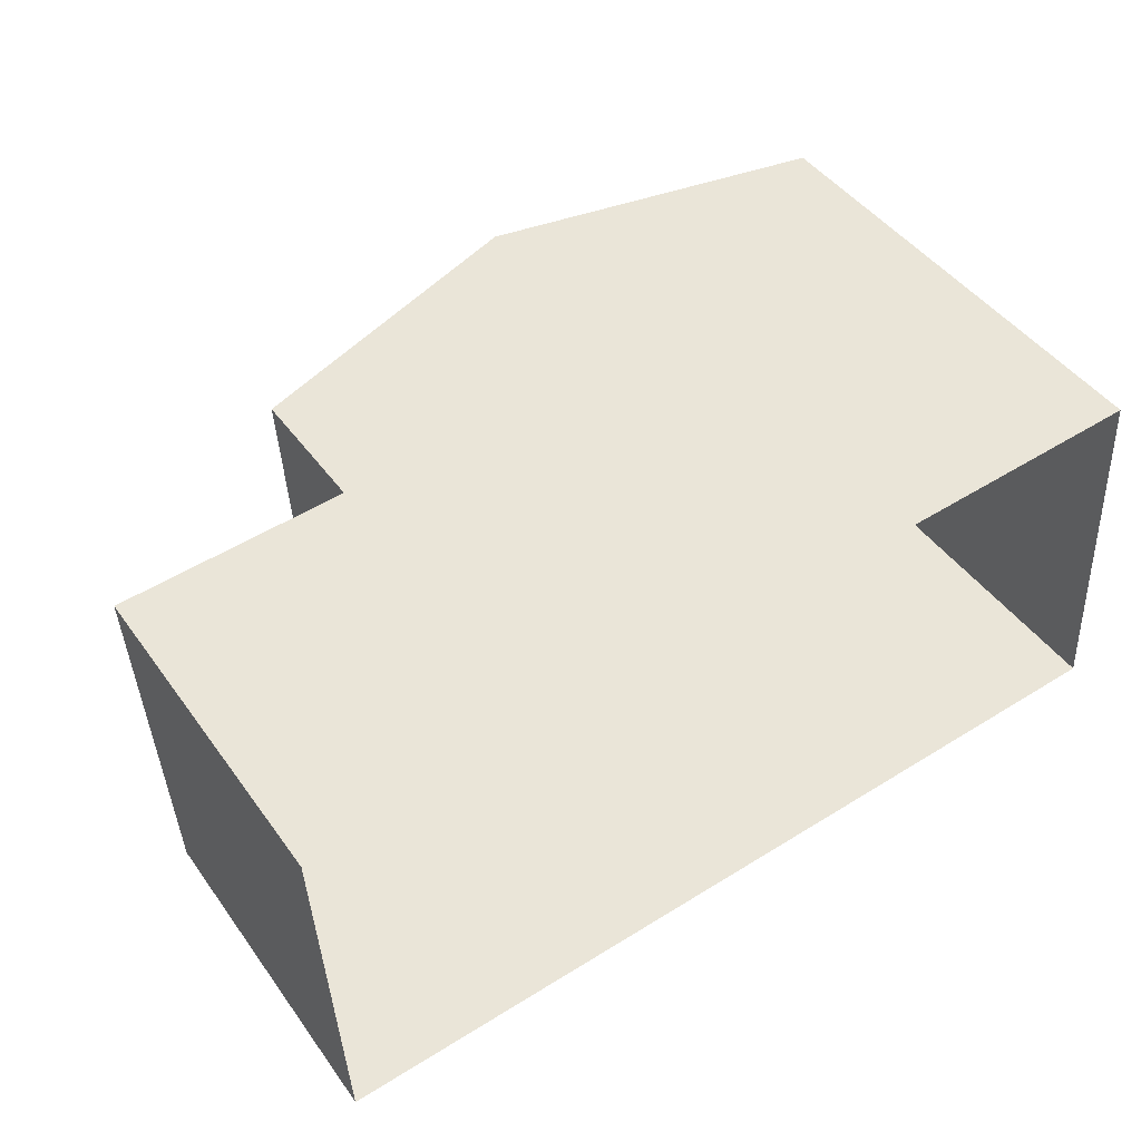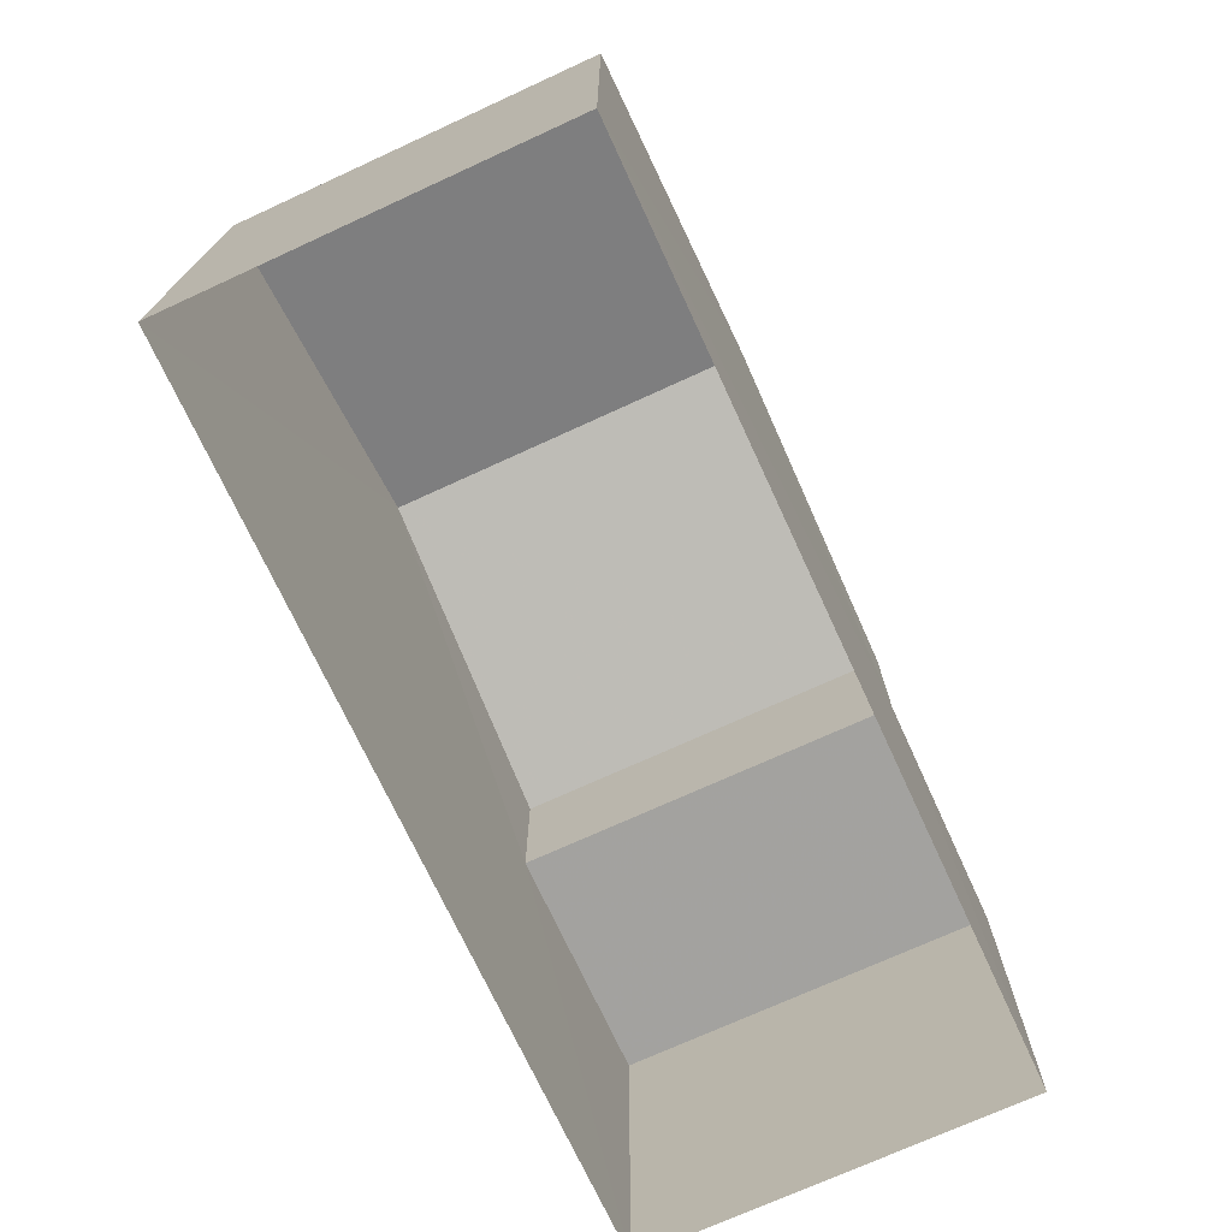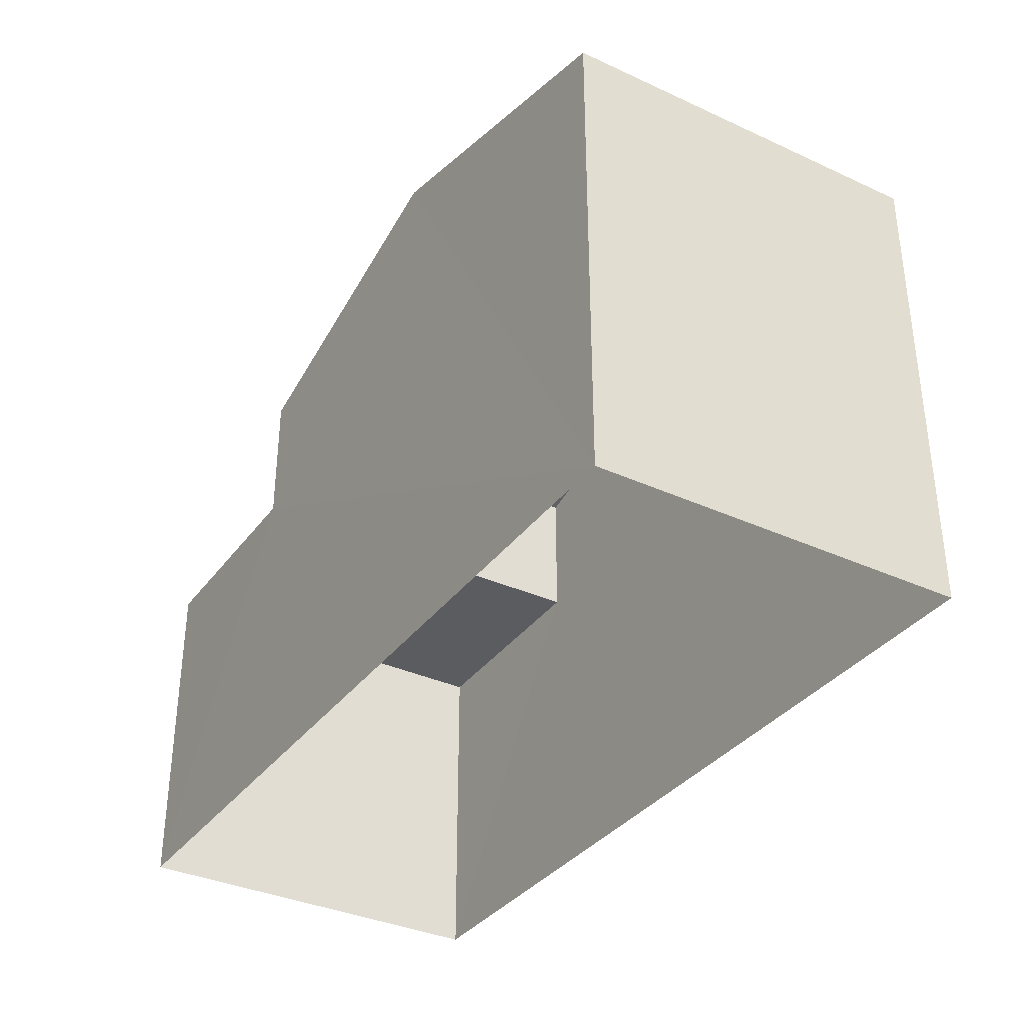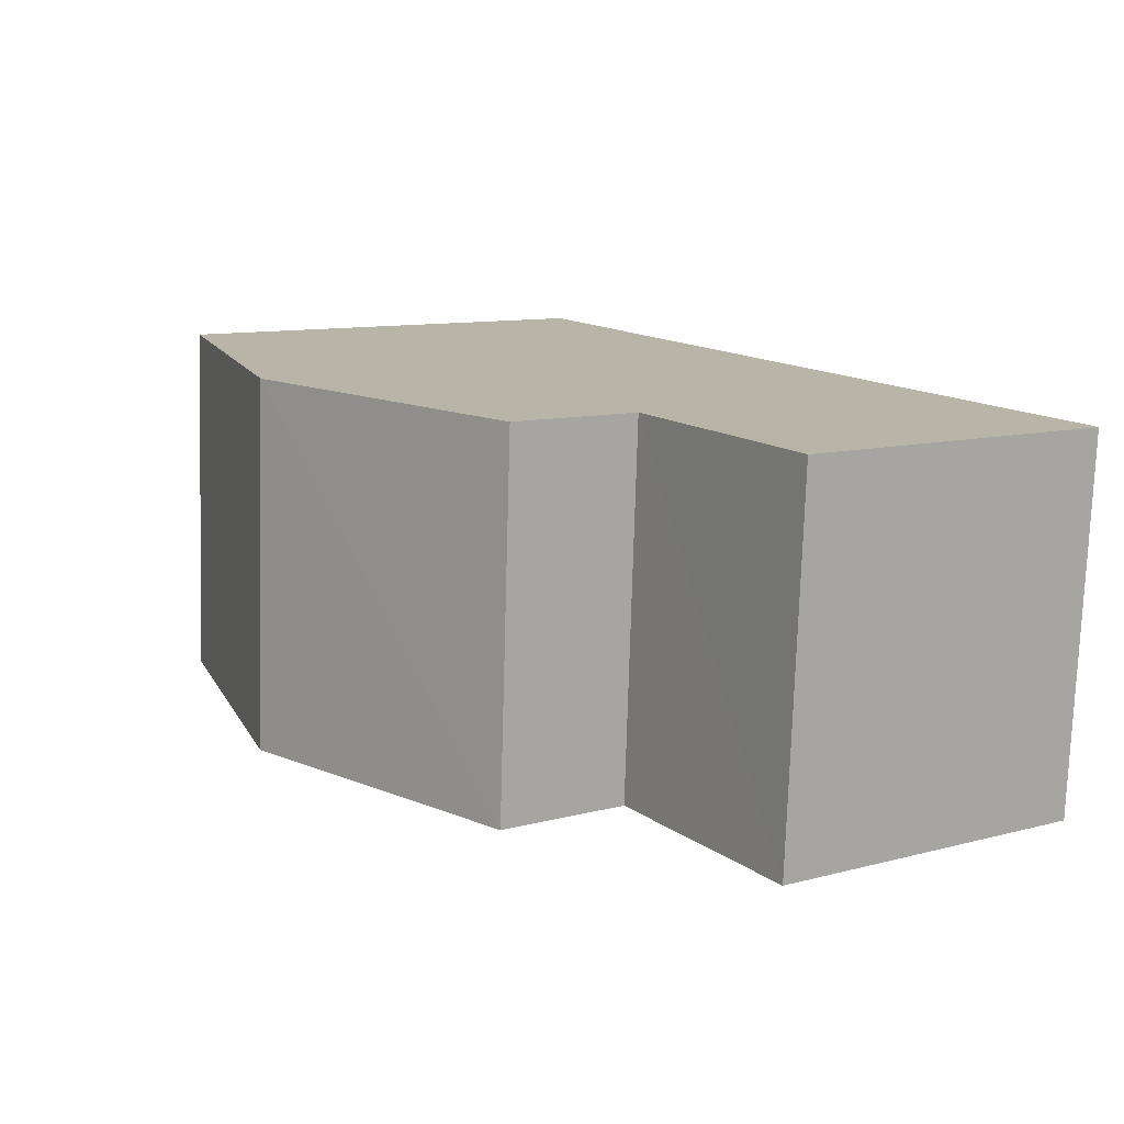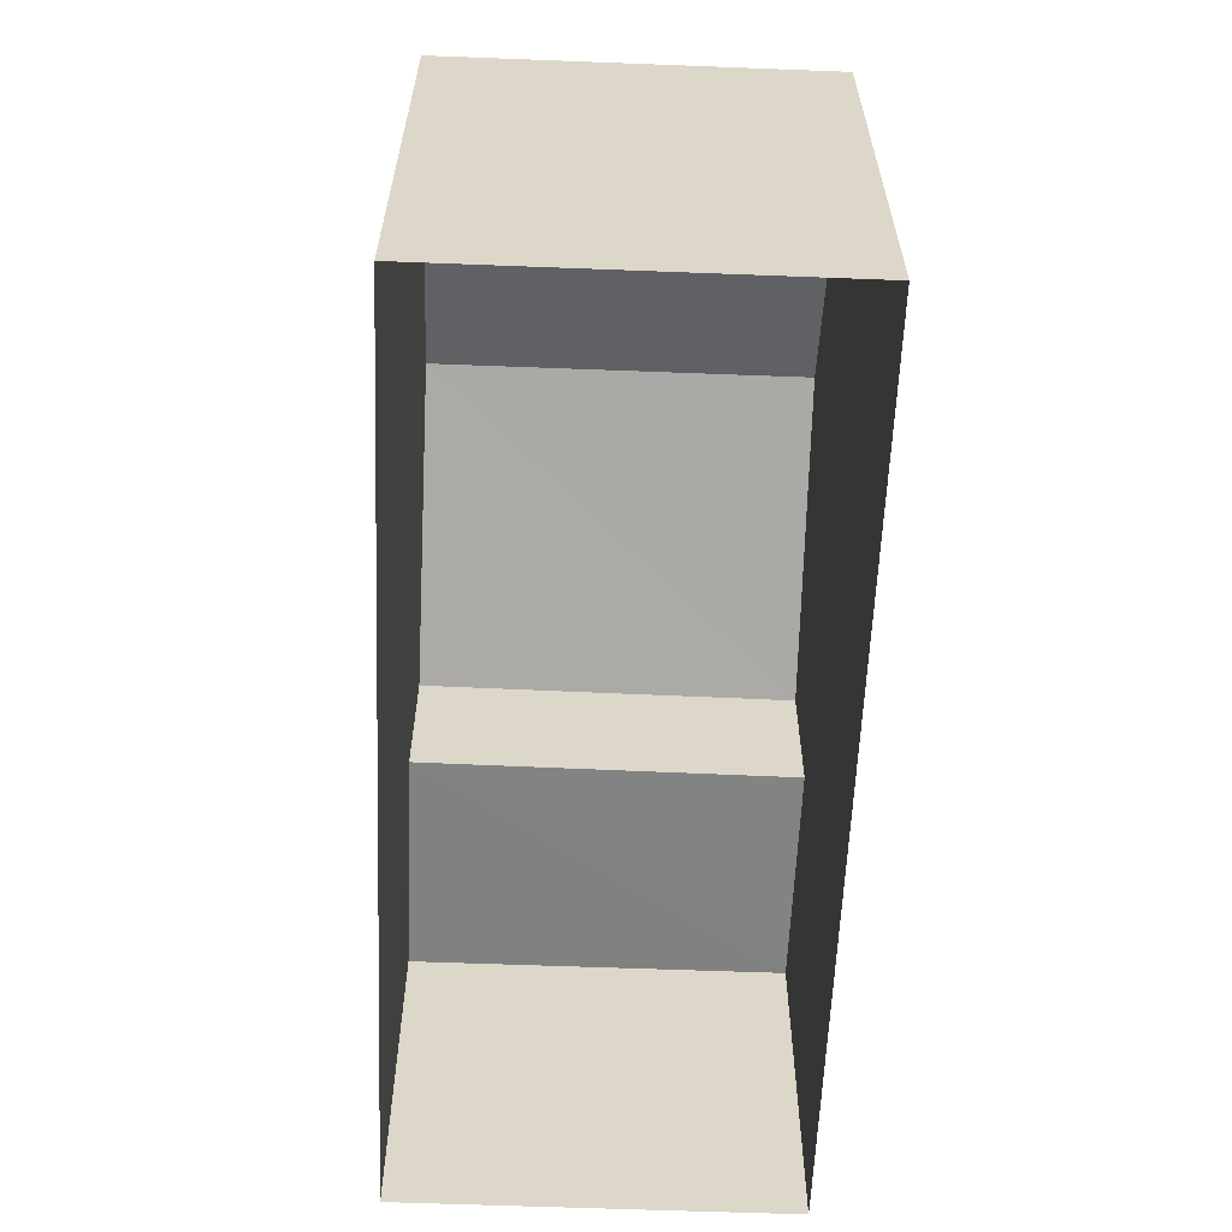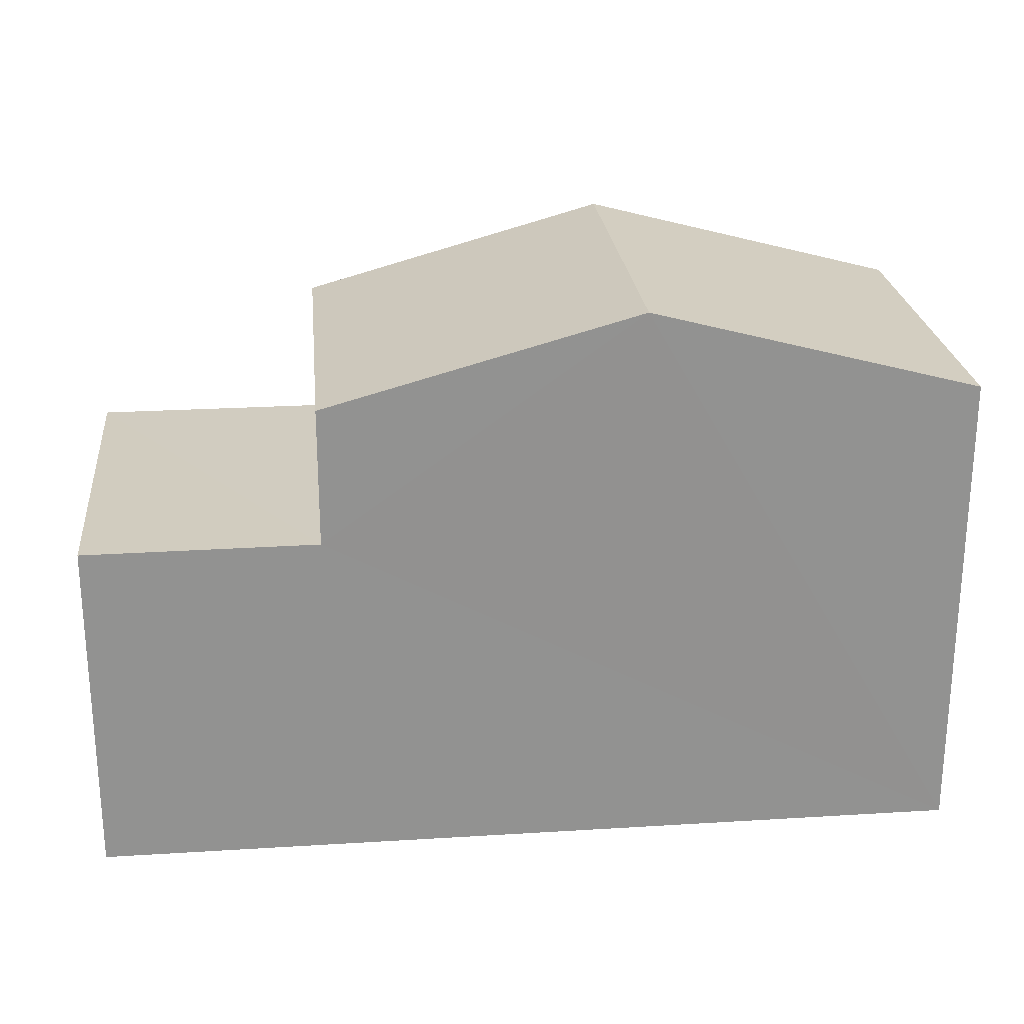
<metadata>
{"format":"obj","ext":"obj","renderer":"f3d","projection":"perspective","resolution":1024,"background":"white","views":[{"elev":45.9,"azim":146.1,"up":"+Y"},{"elev":-72.4,"azim":-68.4,"up":"+Z"},{"elev":-35.0,"azim":-124.5,"up":"+Z"},{"elev":10.3,"azim":56.1,"up":"+Y"},{"elev":-60.3,"azim":-95.6,"up":"+Z"},{"elev":24.2,"azim":171.0,"up":"+Z"}]}
</metadata>
<code>
v -3.728e+05 -1.039e+05 30.1
v -3.729e+05 -1.039e+05 30.1
v -3.729e+05 -1.038e+05 30.1
v -3.728e+05 -1.038e+05 30.1
v -3.728e+05 -1.039e+05 35.92
v -3.728e+05 -1.038e+05 35.92
v -3.728e+05 -1.038e+05 36.97
v -3.728e+05 -1.039e+05 36.97
v -3.728e+05 -1.038e+05 34.24
v -3.728e+05 -1.039e+05 34.24
v -3.728e+05 -1.038e+05 34.24
v -3.728e+05 -1.039e+05 34.24
v -3.729e+05 -1.039e+05 35.92
v -3.729e+05 -1.038e+05 35.92
f 1 2 3
f 4 1 3
f 5 6 7
f 8 5 7
f 9 10 11
f 9 12 10
f 7 13 8
f 7 14 13
f 13 3 2
f 13 14 3
f 12 6 5
f 12 9 6
f 13 2 8
f 5 8 12
f 12 2 1
f 12 1 10
f 8 2 12
f 14 7 3
f 7 6 9
f 3 9 4
f 4 9 11
f 3 7 9
f 11 1 4
f 11 10 1

</code>
